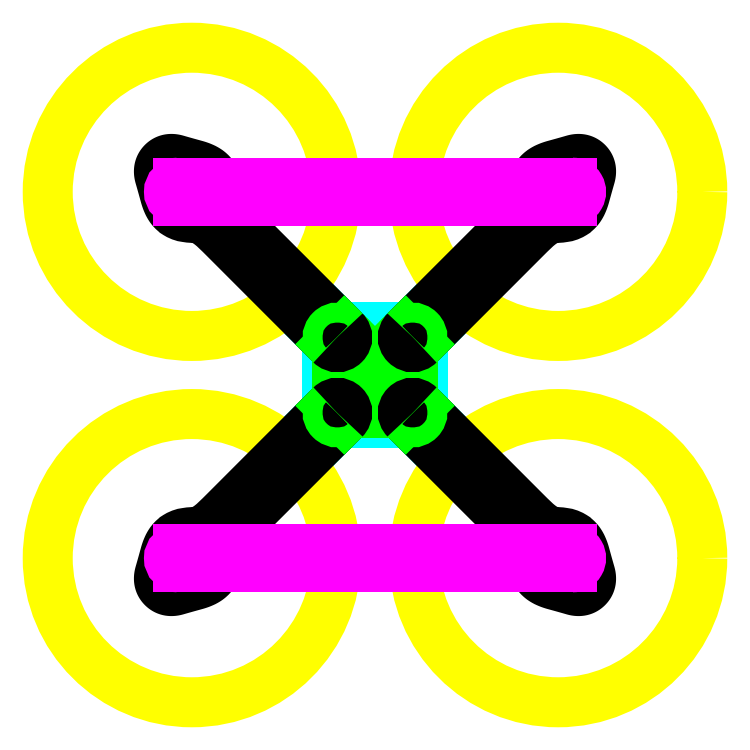
<metadata>
{"format":"dxf","ext":"dxf","renderer":"ezdxf+matplotlib","layout":"modelspace","background":"white","min_lineweight":24,"dpi":150}
</metadata>
<code>
0
SECTION
2
ENTITIES
0
CIRCLE
8
bottom plate
10
140
20
-145.5
40
5.12
0
CIRCLE
8
bottom plate
10
150
20
-135.5
40
1
0
CIRCLE
8
bottom plate
10
156.4
20
-129.1
40
1.5
0
CIRCLE
8
bottom plate
10
162.8
20
-122.7
40
1.5
0
CIRCLE
8
bottom plate
10
130
20
-135.5
40
1
0
CIRCLE
8
bottom plate
10
123.6
20
-129.1
40
1.5
0
CIRCLE
8
bottom plate
10
117.2
20
-122.7
40
1.5
0
CIRCLE
8
bottom plate
10
130
20
-155.5
40
1
0
CIRCLE
8
bottom plate
10
123.6
20
-161.9
40
1.5
0
CIRCLE
8
bottom plate
10
117.2
20
-168.3
40
1.5
0
CIRCLE
8
bottom plate
10
150
20
-155.5
40
1
0
CIRCLE
8
bottom plate
10
156.4
20
-161.9
40
1.5
0
CIRCLE
8
bottom plate
10
162.8
20
-168.3
40
1.5
0
LWPOLYLINE
8
bottom plate
90
    2
70
    0
43
0
10
159.8
20
-171.3
42
1
10
165.8
20
-165.3
42
1
0
LINE
8
bottom plate
10
165.8
20
-165.3
11
162.3
21
-161.8
0
LINE
8
bottom plate
10
159.8
20
-171.3
11
156.3
21
-167.8
0
ARC
8
bottom plate
10
152.7
20
-171.3
40
5
50
45
51
90.09
0
ARC
8
bottom plate
10
165.8
20
-158.2
40
5
50
179.9
51
225
0
LWPOLYLINE
8
bottom plate
90
    2
70
    0
43
0
10
165.8
20
-125.7
42
1
10
159.8
20
-119.7
42
1
0
LINE
8
bottom plate
10
159.8
20
-119.7
11
156.3
21
-123.2
0
LINE
8
bottom plate
10
165.8
20
-125.7
11
162.3
21
-129.2
0
ARC
8
bottom plate
10
165.8
20
-132.8
40
5
50
135
51
180.1
0
ARC
8
bottom plate
10
152.7
20
-119.7
40
5
50
269.9
51
315
0
LWPOLYLINE
8
bottom plate
90
    2
70
    0
43
0
10
120.2
20
-119.7
42
1
10
114.2
20
-125.7
42
1
0
LINE
8
bottom plate
10
114.2
20
-125.7
11
117.7
21
-129.2
0
LINE
8
bottom plate
10
120.2
20
-119.7
11
123.7
21
-123.2
0
ARC
8
bottom plate
10
127.3
20
-119.7
40
5
50
225
51
270.1
0
ARC
8
bottom plate
10
114.2
20
-132.8
40
5
50
359.9
51
45
0
LWPOLYLINE
8
bottom plate
90
    2
70
    0
43
0
10
114.2
20
-165.3
42
1
10
120.2
20
-171.3
42
1
0
LINE
8
bottom plate
10
120.2
20
-171.3
11
123.7
21
-167.8
0
LINE
8
bottom plate
10
114.2
20
-165.3
11
117.7
21
-161.8
0
ARC
8
bottom plate
10
114.2
20
-158.2
40
5
50
315
51
0.09467
0
ARC
8
bottom plate
10
127.3
20
-171.3
40
5
50
89.91
51
135
0
LINE
8
bottom plate
10
127.3
20
-124.7
11
152.7
21
-124.7
0
LINE
8
bottom plate
10
119.2
20
-132.8
11
119.2
21
-158.2
0
LINE
8
bottom plate
10
127.3
20
-166.3
11
152.7
21
-166.3
0
LINE
8
bottom plate
10
160.8
20
-158.2
11
160.8
21
-132.8
0
CIRCLE
8
props
10
59.93
20
-65.43
40
63
0
CIRCLE
8
arms
10
53.93
20
-65.43
40
1
0
CIRCLE
8
arms
10
59.93
20
-59.43
40
1
0
CIRCLE
8
arms
10
59.93
20
-71.42
40
1
0
CIRCLE
8
arms
10
65.92
20
-65.43
40
1
0
CIRCLE
8
arms
10
59.93
20
-65.43
40
2.5
0
CIRCLE
8
motors
10
59.93
20
-65.43
40
10
0
CIRCLE
8
arms
10
117.2
20
-122.7
40
1.5
0
CIRCLE
8
arms
10
123.6
20
-129.1
40
1.5
0
SPLINE
8
arms
210
0
220
0
230
0
70
    8
71
    2
72
   19
73
   16
74
    0
42
1e-07
43
1e-07
40
0
40
0
40
0
40
0.07143
40
0.1429
40
0.2143
40
0.2857
40
0.3571
40
0.4286
40
0.5
40
0.5714
40
0.6429
40
0.7143
40
0.7857
40
0.8571
40
0.9286
40
1
40
1
40
1
10
120.6
20
-132.1
30
0
10
79.12
20
-90.66
30
0
10
65.54
20
-76.97
30
0
10
58.03
20
-76.81
30
0
10
53.17
20
-75.41
30
0
10
49.33
20
-71.2
30
0
10
47
20
-62.64
30
0
10
44.79
20
-54.98
30
0
10
49.48
20
-50.29
30
0
10
57.14
20
-52.5
30
0
10
65.7
20
-54.83
30
0
10
69.91
20
-58.67
30
0
10
71.31
20
-63.53
30
0
10
71.47
20
-71.04
30
0
10
85.16
20
-84.62
30
0
10
126.6
20
-126.1
30
0
0
CIRCLE
8
props
10
59.93
20
-225.6
40
63
0
CIRCLE
8
arms
10
59.93
20
-231.6
40
1
0
CIRCLE
8
arms
10
53.93
20
-225.6
40
1
0
CIRCLE
8
arms
10
65.92
20
-225.6
40
1
0
CIRCLE
8
arms
10
59.93
20
-219.6
40
1
0
CIRCLE
8
arms
10
59.93
20
-225.6
40
2.5
0
CIRCLE
8
motors
10
59.93
20
-225.6
40
10
0
CIRCLE
8
arms
10
117.2
20
-168.3
40
1.5
0
CIRCLE
8
arms
10
123.6
20
-161.9
40
1.5
0
SPLINE
8
arms
210
0
220
0
230
0
70
    8
71
    2
72
   19
73
   16
74
    0
42
1e-07
43
1e-07
40
0
40
0
40
0
40
0.07143
40
0.1429
40
0.2143
40
0.2857
40
0.3571
40
0.4286
40
0.5
40
0.5714
40
0.6429
40
0.7143
40
0.7857
40
0.8571
40
0.9286
40
1
40
1
40
1
10
126.6
20
-164.9
30
0
10
85.16
20
-206.4
30
0
10
71.47
20
-220
30
0
10
71.31
20
-227.5
30
0
10
69.91
20
-232.3
30
0
10
65.7
20
-236.2
30
0
10
57.14
20
-238.5
30
0
10
49.48
20
-240.7
30
0
10
44.79
20
-236
30
0
10
47
20
-228.4
30
0
10
49.33
20
-219.8
30
0
10
53.17
20
-215.6
30
0
10
58.03
20
-214.2
30
0
10
65.54
20
-214
30
0
10
79.12
20
-200.3
30
0
10
120.6
20
-158.9
30
0
0
CIRCLE
8
props
10
220.1
20
-225.6
40
63
0
CIRCLE
8
arms
10
226.1
20
-225.6
40
1
0
CIRCLE
8
arms
10
220.1
20
-231.6
40
1
0
CIRCLE
8
arms
10
220.1
20
-219.6
40
1
0
CIRCLE
8
arms
10
214.1
20
-225.6
40
1
0
CIRCLE
8
arms
10
220.1
20
-225.6
40
2.5
0
CIRCLE
8
motors
10
220.1
20
-225.6
40
10
0
CIRCLE
8
arms
10
162.8
20
-168.3
40
1.5
0
CIRCLE
8
arms
10
156.4
20
-161.9
40
1.5
0
SPLINE
8
arms
210
0
220
0
230
0
70
    8
71
    2
72
   19
73
   16
74
    0
42
1e-07
43
1e-07
40
0
40
0
40
0
40
0.07143
40
0.1429
40
0.2143
40
0.2857
40
0.3571
40
0.4286
40
0.5
40
0.5714
40
0.6429
40
0.7143
40
0.7857
40
0.8571
40
0.9286
40
1
40
1
40
1
10
159.4
20
-158.9
30
0
10
200.9
20
-200.3
30
0
10
214.5
20
-214
30
0
10
222
20
-214.2
30
0
10
226.8
20
-215.6
30
0
10
230.7
20
-219.8
30
0
10
233
20
-228.4
30
0
10
235.2
20
-236
30
0
10
230.5
20
-240.7
30
0
10
222.9
20
-238.5
30
0
10
214.3
20
-236.2
30
0
10
210.1
20
-232.3
30
0
10
208.7
20
-227.5
30
0
10
208.5
20
-220
30
0
10
194.8
20
-206.4
30
0
10
153.4
20
-164.9
30
0
0
CIRCLE
8
props
10
220.1
20
-65.43
40
63
0
CIRCLE
8
arms
10
220.1
20
-59.43
40
1
0
CIRCLE
8
arms
10
226.1
20
-65.43
40
1
0
CIRCLE
8
arms
10
214.1
20
-65.43
40
1
0
CIRCLE
8
arms
10
220.1
20
-71.42
40
1
0
CIRCLE
8
arms
10
220.1
20
-65.43
40
2.5
0
CIRCLE
8
motors
10
220.1
20
-65.43
40
10
0
CIRCLE
8
arms
10
162.8
20
-122.7
40
1.5
0
CIRCLE
8
arms
10
156.4
20
-129.1
40
1.5
0
SPLINE
8
arms
210
0
220
0
230
0
70
    8
71
    2
72
   19
73
   16
74
    0
42
1e-07
43
1e-07
40
0
40
0
40
0
40
0.07143
40
0.1429
40
0.2143
40
0.2857
40
0.3571
40
0.4286
40
0.5
40
0.5714
40
0.6429
40
0.7143
40
0.7857
40
0.8571
40
0.9286
40
1
40
1
40
1
10
153.4
20
-126.1
30
0
10
194.8
20
-84.62
30
0
10
208.5
20
-71.04
30
0
10
208.7
20
-63.53
30
0
10
210.1
20
-58.67
30
0
10
214.3
20
-54.83
30
0
10
222.9
20
-52.5
30
0
10
230.5
20
-50.29
30
0
10
235.2
20
-54.98
30
0
10
233
20
-62.64
30
0
10
230.7
20
-71.2
30
0
10
226.8
20
-75.41
30
0
10
222
20
-76.81
30
0
10
214.5
20
-76.97
30
0
10
200.9
20
-90.66
30
0
10
159.4
20
-132.1
30
0
0
ARC
8
top plate
10
123.6
20
-129.1
40
4.24
50
45
51
225
0
LINE
8
top plate
10
120.6
20
-132.1
11
122.3
21
-133.8
0
ARC
8
top plate
10
119.4
20
-136.8
40
4.2
50
0.01226
51
45
0
LINE
8
top plate
10
126.6
20
-126.1
11
128.3
21
-127.8
0
ARC
8
top plate
10
123.6
20
-161.9
40
4.24
50
135
51
315
0
LINE
8
top plate
10
126.6
20
-164.9
11
128.3
21
-163.2
0
ARC
8
top plate
10
131.3
20
-166.1
40
4.2
50
90.01
51
135
0
LINE
8
top plate
10
120.6
20
-158.9
11
122.3
21
-157.2
0
ARC
8
top plate
10
119.4
20
-154.2
40
4.2
50
315
51
360
0
ARC
8
top plate
10
156.4
20
-161.9
40
4.24
50
225
51
45
0
LINE
8
top plate
10
159.4
20
-158.9
11
157.7
21
-157.2
0
ARC
8
top plate
10
160.6
20
-154.2
40
4.2
50
180
51
225
0
LINE
8
top plate
10
153.4
20
-164.9
11
151.7
21
-163.2
0
ARC
8
top plate
10
148.7
20
-166.1
40
4.2
50
45
51
89.99
0
ARC
8
top plate
10
156.4
20
-129.1
40
4.24
50
315
51
135
0
LINE
8
top plate
10
153.4
20
-126.1
11
151.7
21
-127.8
0
LINE
8
top plate
10
159.4
20
-132.1
11
157.7
21
-133.8
0
ARC
8
top plate
10
160.6
20
-136.8
40
4.2
50
135
51
180
0
LINE
8
top plate
10
123.6
20
-136.8
11
123.6
21
-154.2
0
LINE
8
top plate
10
148.7
20
-161.9
11
131.3
21
-161.9
0
LINE
8
top plate
10
156.4
20
-154.2
11
156.4
21
-136.8
0
ARC
8
top plate
10
119.4
20
-136.8
40
12.68
50
0
51
45
0
LINE
8
top plate
10
132
20
-136.8
11
132
21
-138.8
0
ARC
8
top plate
10
135
20
-138.8
40
3
50
180
51
270
0
ARC
8
top plate
10
160.6
20
-136.8
40
12.68
50
135
51
180
0
LINE
8
top plate
10
148
20
-136.8
11
148
21
-138.8
0
ARC
8
top plate
10
145
20
-138.8
40
3
50
270
51
0
0
LINE
8
top plate
10
135
20
-141.8
11
145
21
-141.8
0
CIRCLE
8
top plate
10
123.6
20
-129.1
40
1.5
0
CIRCLE
8
top plate
10
156.4
20
-129.1
40
1.5
0
CIRCLE
8
top plate
10
156.4
20
-161.9
40
1.5
0
CIRCLE
8
top plate
10
123.6
20
-161.9
40
1.5
0
CIRCLE
8
reinforcement
10
53.93
20
-65.43
40
1
0
CIRCLE
8
reinforcement
10
65.93
20
-65.43
40
1
0
ARC
8
reinforcement
10
53.93
20
-65.43
40
4
50
90
51
270
0
CIRCLE
8
reinforcement
10
214.1
20
-65.43
40
1
0
CIRCLE
8
reinforcement
10
226.1
20
-65.43
40
1
0
ARC
8
reinforcement
10
226.1
20
-65.43
40
4
50
270
51
90
0
LINE
8
reinforcement
10
226.1
20
-61.43
11
53.93
21
-61.43
0
LINE
8
reinforcement
10
53.93
20
-69.43
11
226.1
21
-69.43
0
LWPOLYLINE
8
arms
90
    2
70
    0
43
0
10
120.6
20
-132.1
42
1
10
126.6
20
-126.1
42
1
0
LWPOLYLINE
8
arms
90
    2
70
    0
43
0
10
126.6
20
-164.9
42
1
10
120.6
20
-158.9
42
1
0
LWPOLYLINE
8
arms
90
    2
70
    0
43
0
10
159.4
20
-158.9
42
1
10
153.4
20
-164.9
42
1
0
LWPOLYLINE
8
arms
90
    2
70
    0
43
0
10
153.4
20
-126.1
42
1
10
159.4
20
-132.1
42
1
0
CIRCLE
8
reinforcement
10
53.93
20
-225.6
40
1
0
CIRCLE
8
reinforcement
10
65.92
20
-225.6
40
1
0
ARC
8
reinforcement
10
53.93
20
-225.6
40
4
50
90
51
270
0
CIRCLE
8
reinforcement
10
214.1
20
-225.6
40
1
0
CIRCLE
8
reinforcement
10
226.1
20
-225.6
40
1
0
ARC
8
reinforcement
10
226.1
20
-225.6
40
4
50
270
51
90
0
LINE
8
reinforcement
10
226.1
20
-221.6
11
53.93
21
-221.6
0
LINE
8
reinforcement
10
53.93
20
-229.6
11
226.1
21
-229.6
0
ENDSEC
0
EOF

</code>
